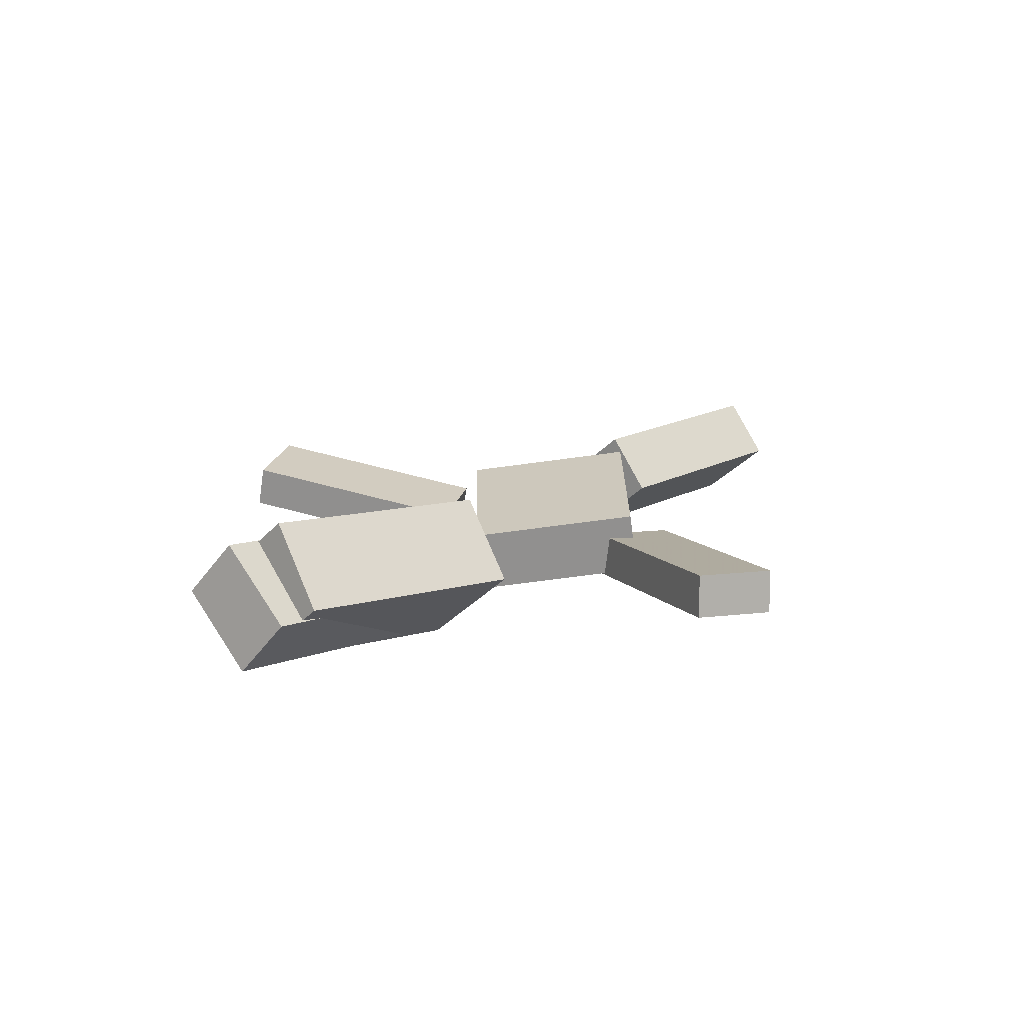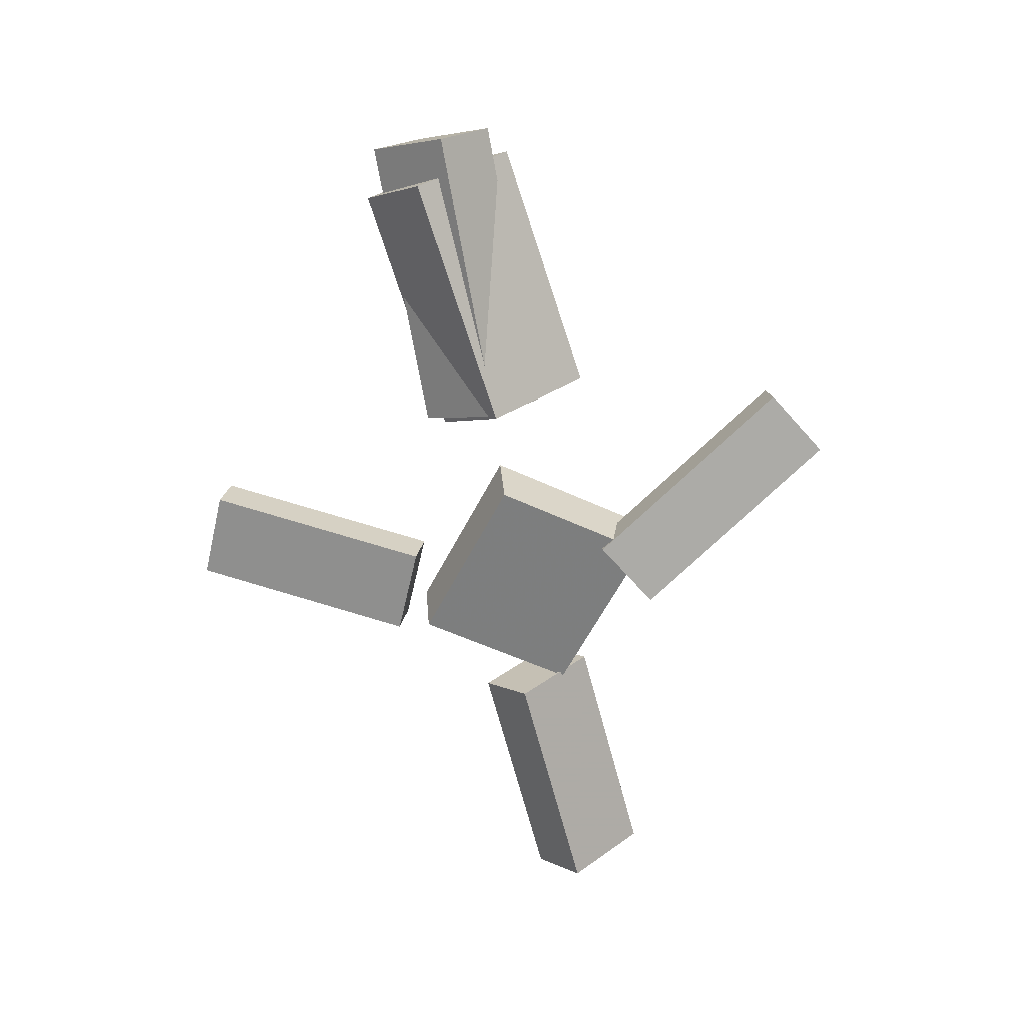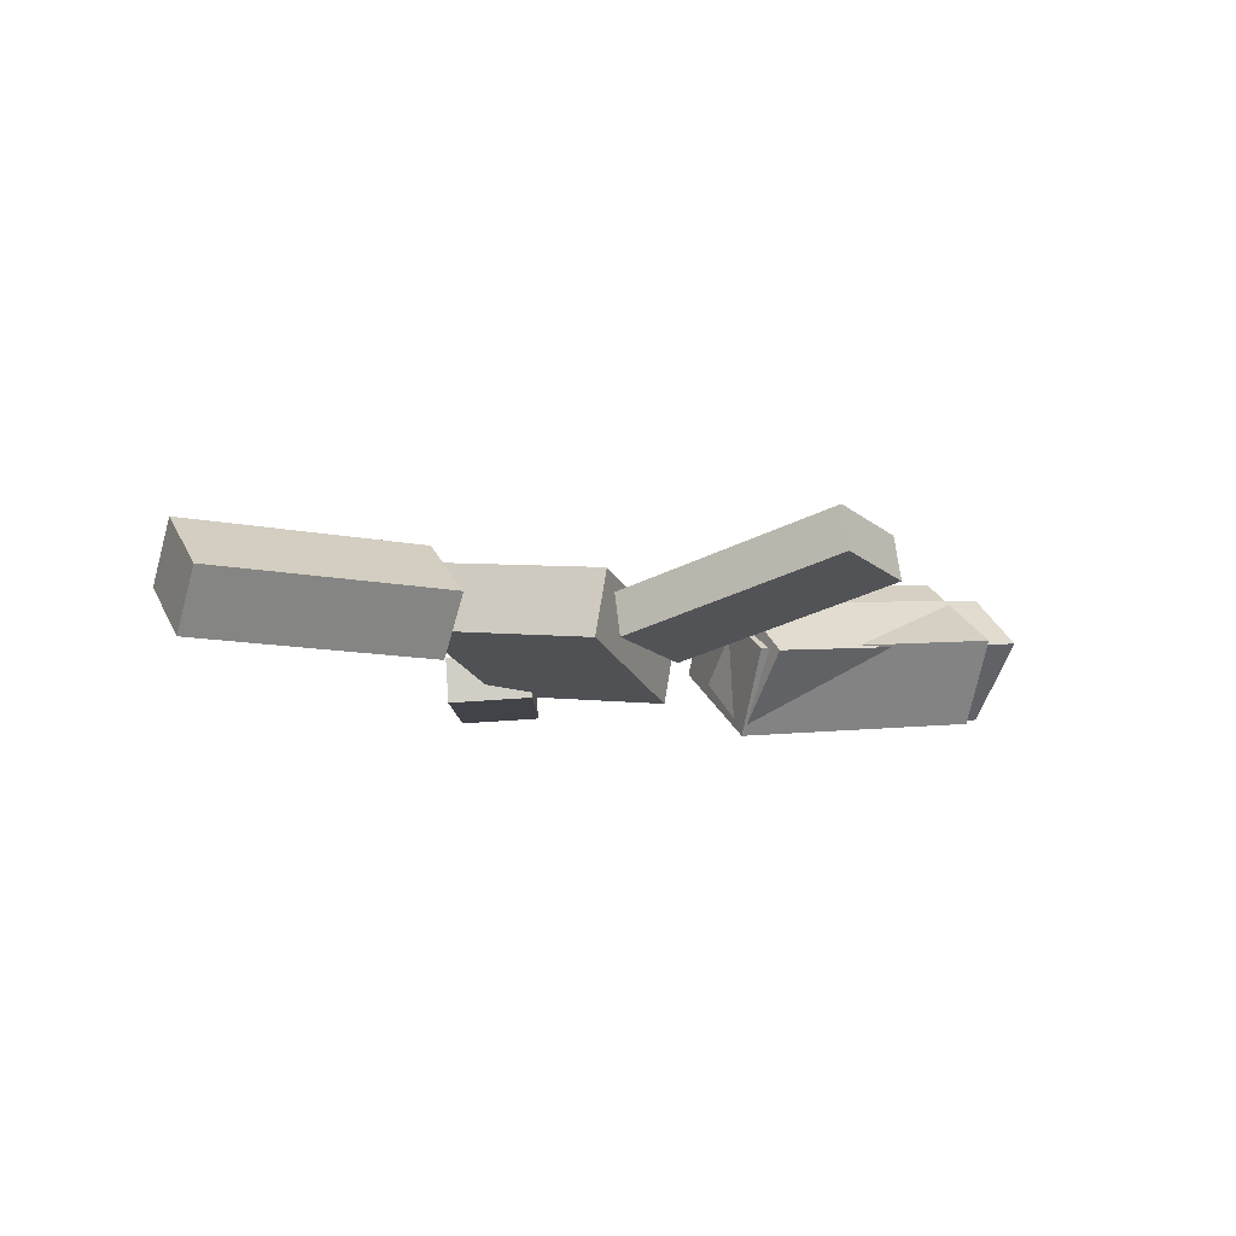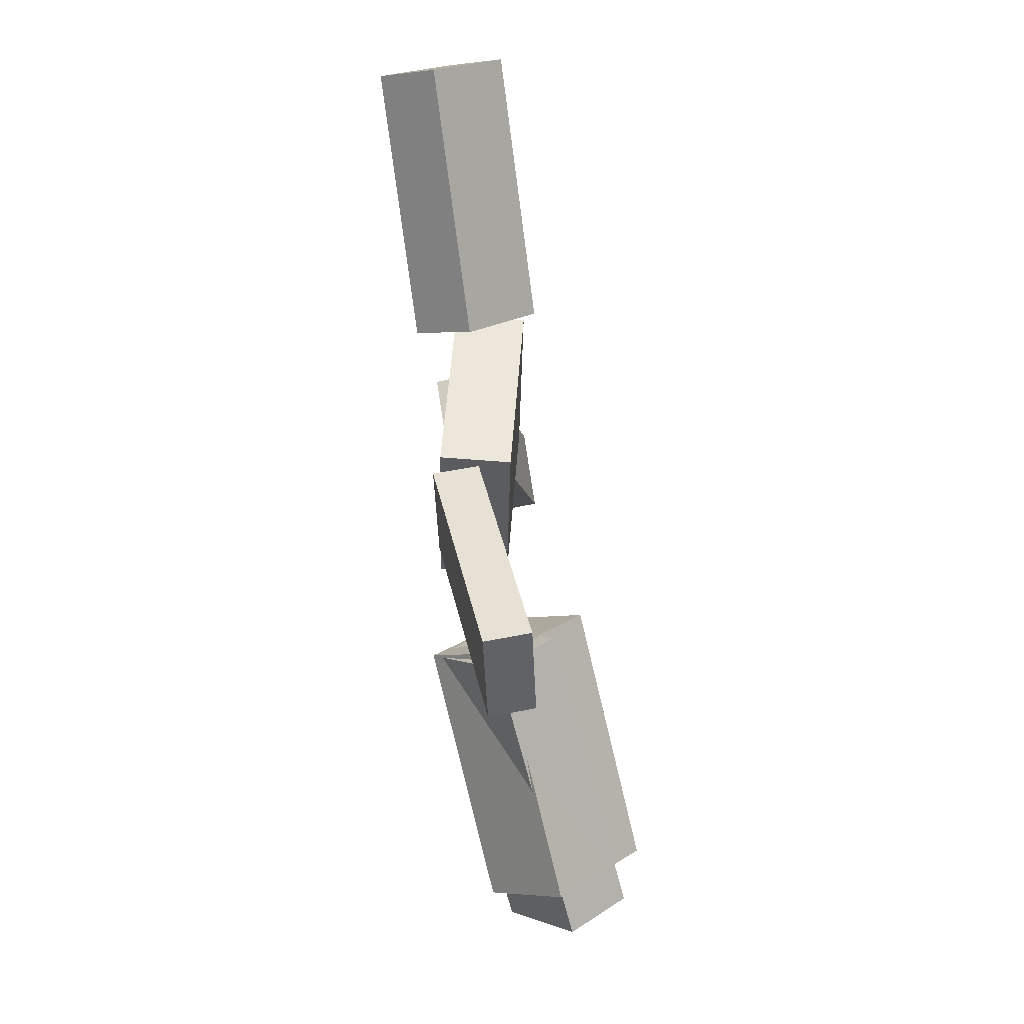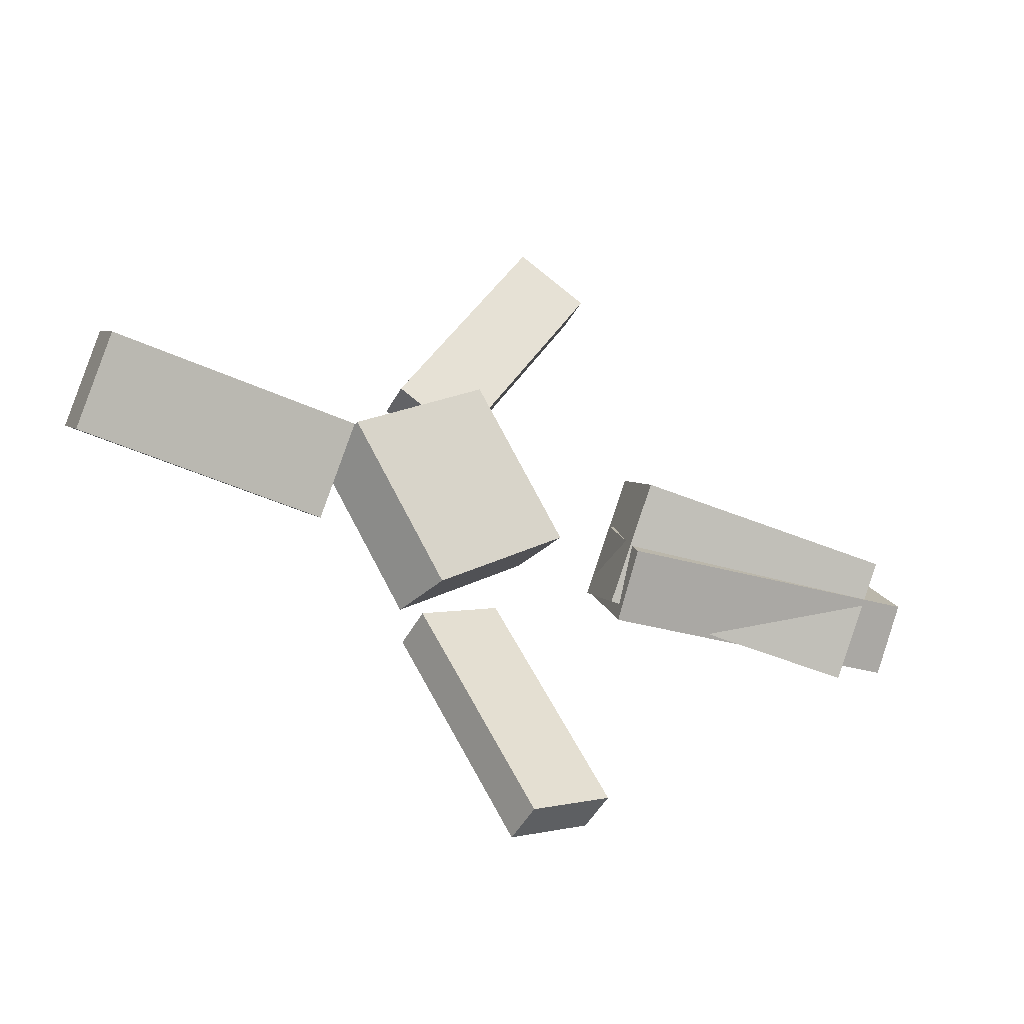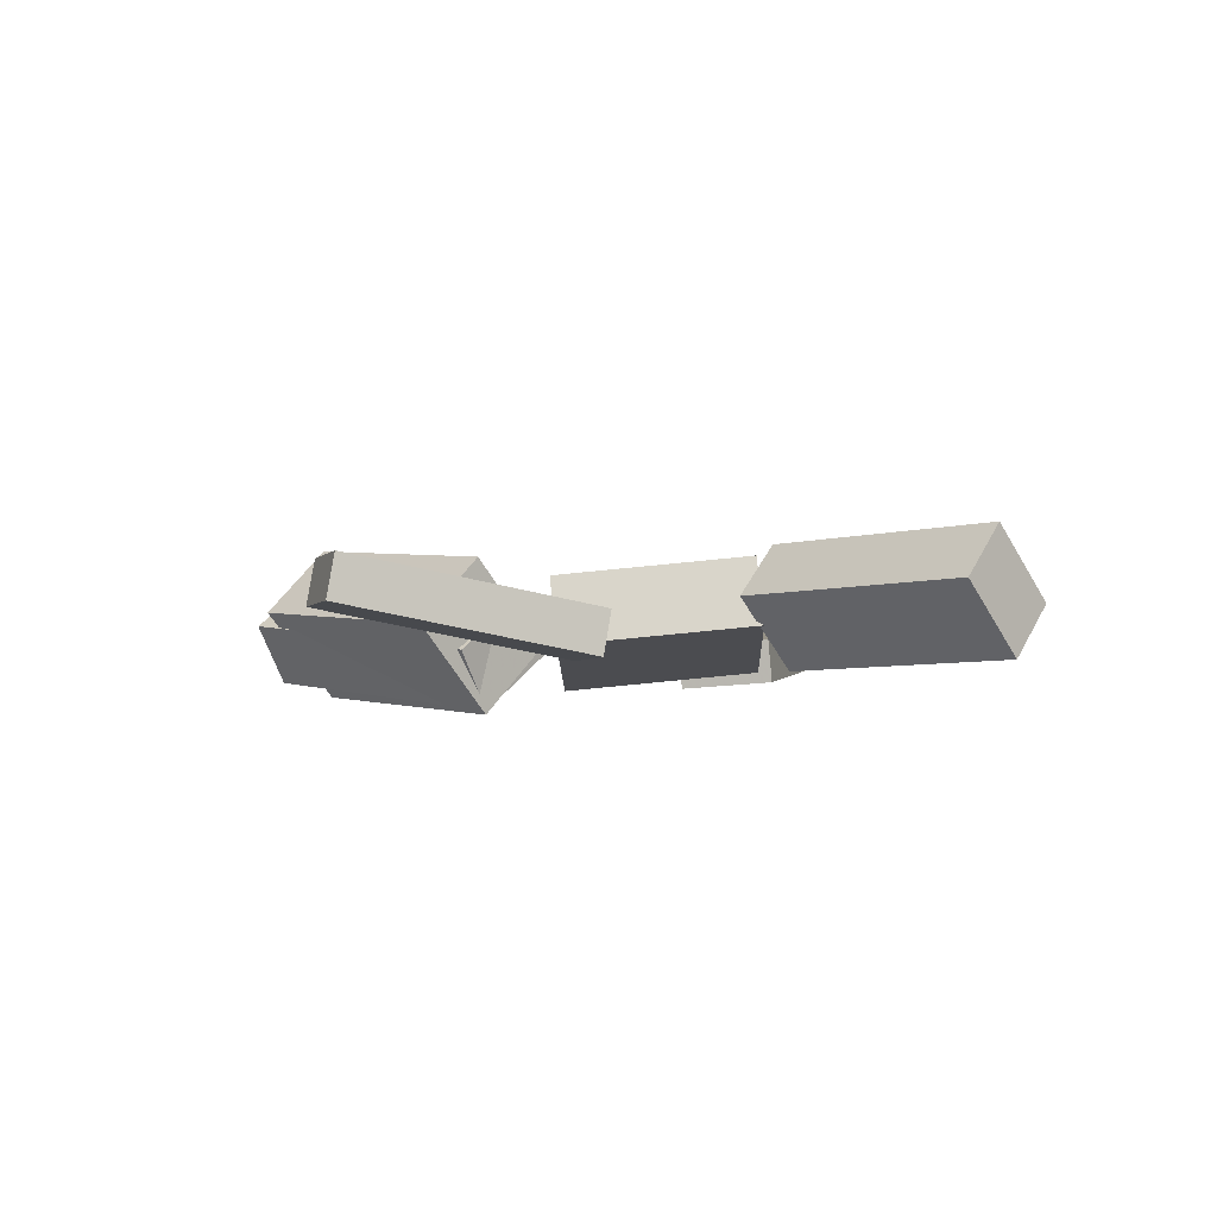
<metadata>
{"format":"obj","ext":"obj","renderer":"f3d","projection":"perspective","resolution":1024,"background":"white","views":[{"elev":18.9,"azim":-50.7,"up":"+Y"},{"elev":-67.3,"azim":-77.6,"up":"+Y"},{"elev":-15.7,"azim":150.0,"up":"+Y"},{"elev":-74.8,"azim":95.5,"up":"+Z"},{"elev":-38.5,"azim":149.6,"up":"+Z"},{"elev":-8.0,"azim":40.8,"up":"+Y"}]}
</metadata>
<code>
v -0.1083 -0.04659 -0.03751
v -0.1217 -0.1036 0.01225
v -0.3129 -0.01751 -0.05917
v -0.3263 -0.07447 -0.009408
v -0.107 0.01907 0.03801
v -0.1204 -0.03789 0.08778
v -0.3116 0.04816 0.01635
v -0.3249 -0.008805 0.06611
f 1.0 7.0 5.0
f 1.0 3.0 7.0
f 1.0 4.0 3.0
f 1.0 2.0 4.0
f 3.0 8.0 7.0
f 3.0 4.0 8.0
f 5.0 7.0 8.0
f 5.0 8.0 6.0
f 1.0 5.0 6.0
f 1.0 6.0 2.0
f 2.0 6.0 8.0
f 2.0 8.0 4.0
v -0.01293 -0.05154 0.2834
v -0.008307 -0.01693 0.28
v -0.06919 -0.04723 0.251
v -0.06456 -0.01262 0.2476
v 0.0854 -0.08203 0.1084
v 0.09003 -0.04742 0.105
v 0.02915 -0.07772 0.07605
v 0.03378 -0.04311 0.07261
f 9.0 15.0 13.0
f 9.0 11.0 15.0
f 9.0 12.0 11.0
f 9.0 10.0 12.0
f 11.0 16.0 15.0
f 11.0 12.0 16.0
f 13.0 15.0 16.0
f 13.0 16.0 14.0
f 9.0 13.0 14.0
f 9.0 14.0 10.0
f 10.0 14.0 16.0
f 10.0 16.0 12.0
v -0.358 -0.06188 0.01761
v -0.1227 -0.1002 0.0109
v -0.3496 -0.01697 0.05504
v -0.1143 -0.0553 0.04833
v -0.3515 -0.01145 -0.04435
v -0.1163 -0.04979 -0.05106
v -0.3432 0.03346 -0.006917
v -0.1079 -0.004874 -0.01363
f 17.0 23.0 21.0
f 17.0 19.0 23.0
f 17.0 20.0 19.0
f 17.0 18.0 20.0
f 19.0 24.0 23.0
f 19.0 20.0 24.0
f 21.0 23.0 24.0
f 21.0 24.0 22.0
f 17.0 21.0 22.0
f 17.0 22.0 18.0
f 18.0 22.0 24.0
f 18.0 24.0 20.0
v 0.351 -0.05151 -0.0489
v 0.1553 -0.04442 -0.05771
v 0.3502 -0.002136 0.008758
v 0.1544 0.004949 -5.124e-05
v 0.3479 -0.09319 -0.01325
v 0.1521 -0.0861 -0.02206
v 0.3471 -0.04381 0.04441
v 0.1513 -0.03673 0.0356
f 25.0 31.0 29.0
f 25.0 27.0 31.0
f 25.0 28.0 27.0
f 25.0 26.0 28.0
f 27.0 32.0 31.0
f 27.0 28.0 32.0
f 29.0 31.0 32.0
f 29.0 32.0 30.0
f 25.0 29.0 30.0
f 25.0 30.0 26.0
f 26.0 30.0 32.0
f 26.0 32.0 28.0
v 0.0693 -0.07478 -0.09352
v 0.1563 -0.05612 0.01348
v -0.04589 -0.08904 0.002669
v 0.04115 -0.07038 0.1097
v 0.06092 -0.02258 -0.09581
v 0.148 -0.003928 0.01119
v -0.05426 -0.03684 0.00038
v 0.03278 -0.01819 0.1074
f 33.0 39.0 37.0
f 33.0 35.0 39.0
f 33.0 36.0 35.0
f 33.0 34.0 36.0
f 35.0 40.0 39.0
f 35.0 36.0 40.0
f 37.0 39.0 40.0
f 37.0 40.0 38.0
f 33.0 37.0 38.0
f 33.0 38.0 34.0
f 34.0 38.0 40.0
f 34.0 40.0 36.0
v 0.06356 -0.07989 -0.1191
v -0.002265 -0.08304 -0.08791
v -0.01569 -0.04888 -0.2831
v -0.08152 -0.05202 -0.2519
v 0.06472 -0.04593 -0.1133
v -0.001108 -0.04908 -0.08204
v -0.01453 -0.01492 -0.2773
v -0.08036 -0.01806 -0.2461
f 41.0 47.0 45.0
f 41.0 43.0 47.0
f 41.0 44.0 43.0
f 41.0 42.0 44.0
f 43.0 48.0 47.0
f 43.0 44.0 48.0
f 45.0 47.0 48.0
f 45.0 48.0 46.0
f 41.0 45.0 46.0
f 41.0 46.0 42.0
f 42.0 46.0 48.0
f 42.0 48.0 44.0

</code>
